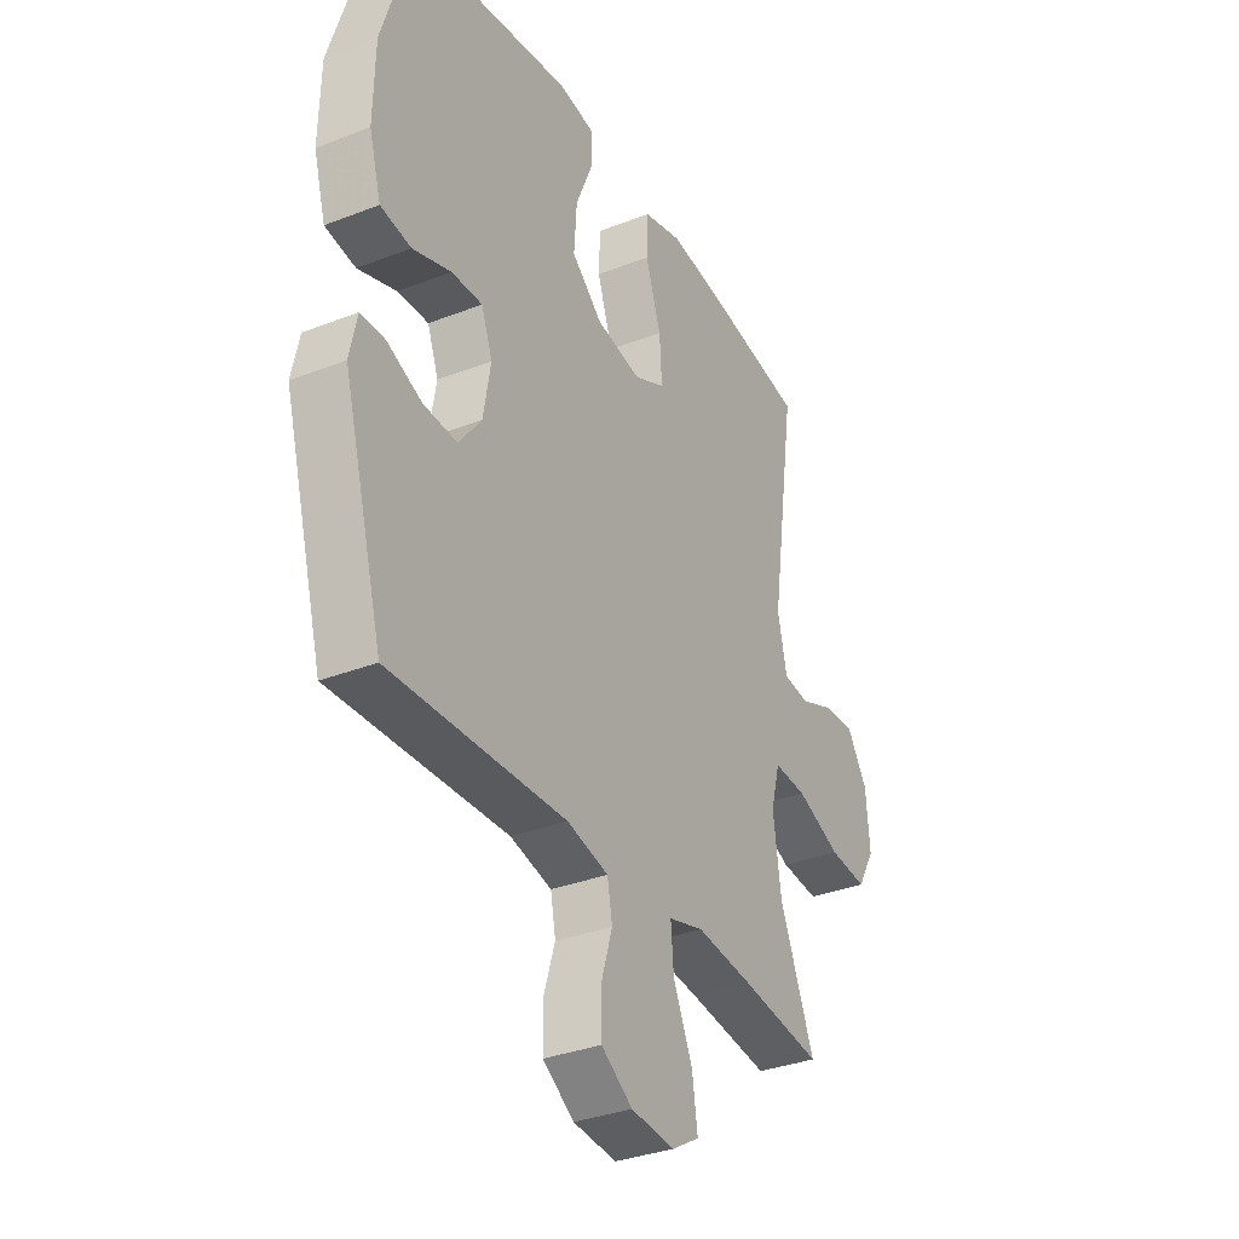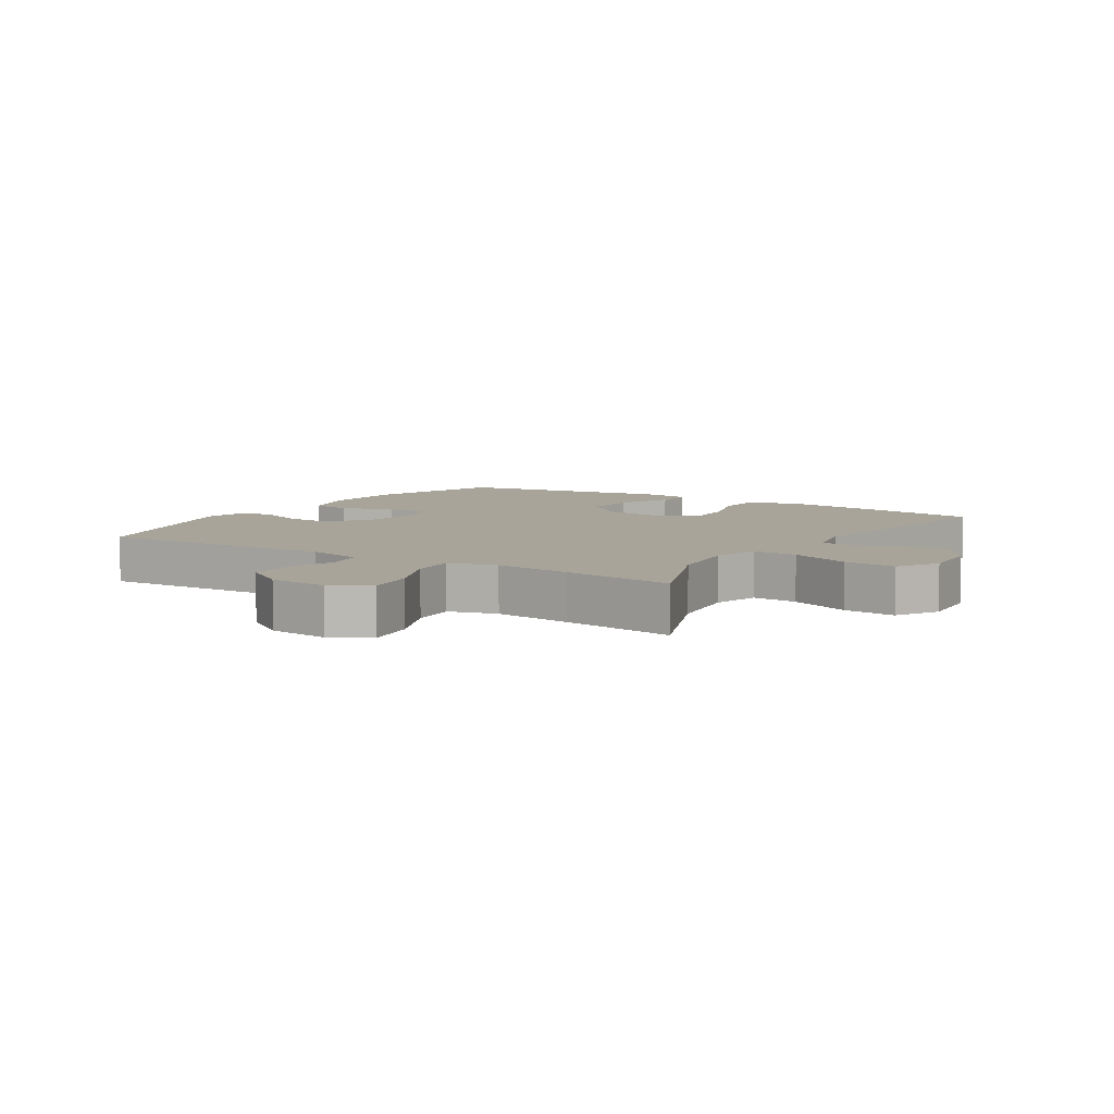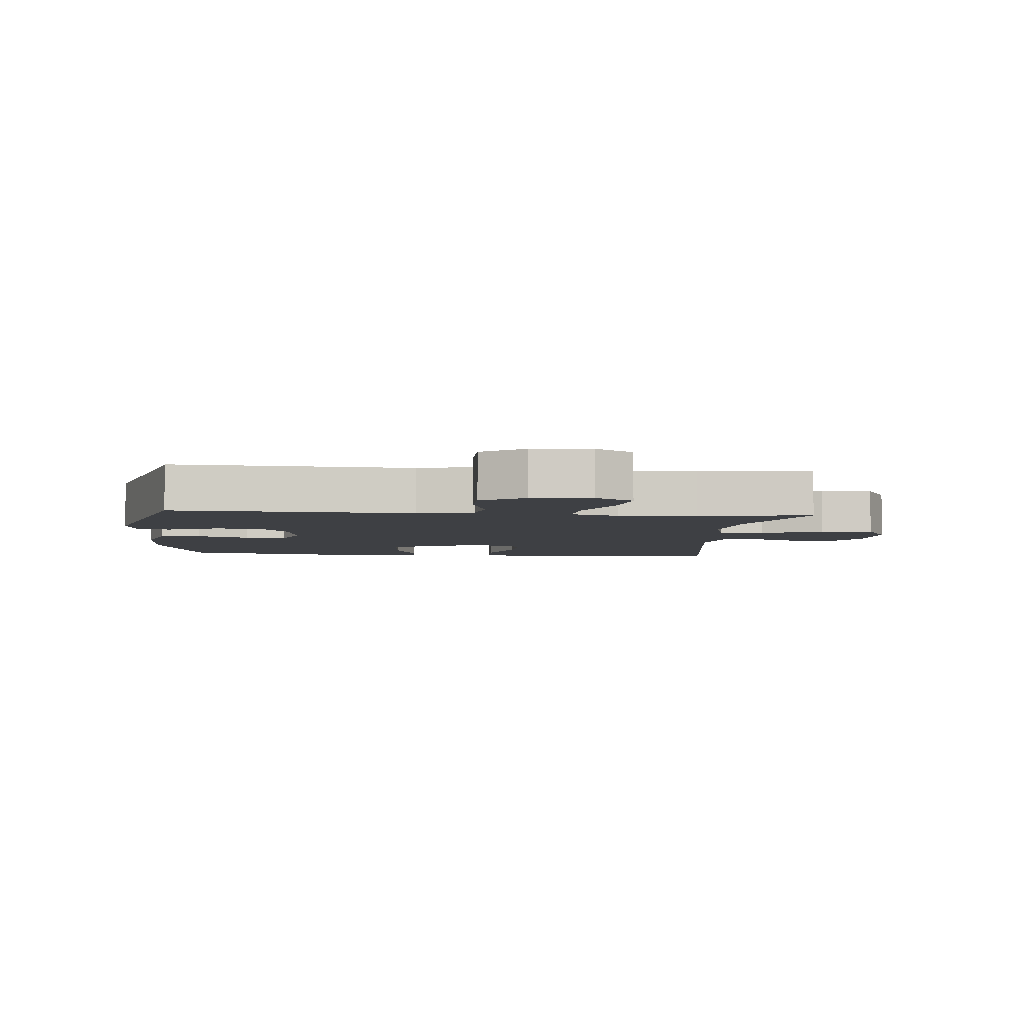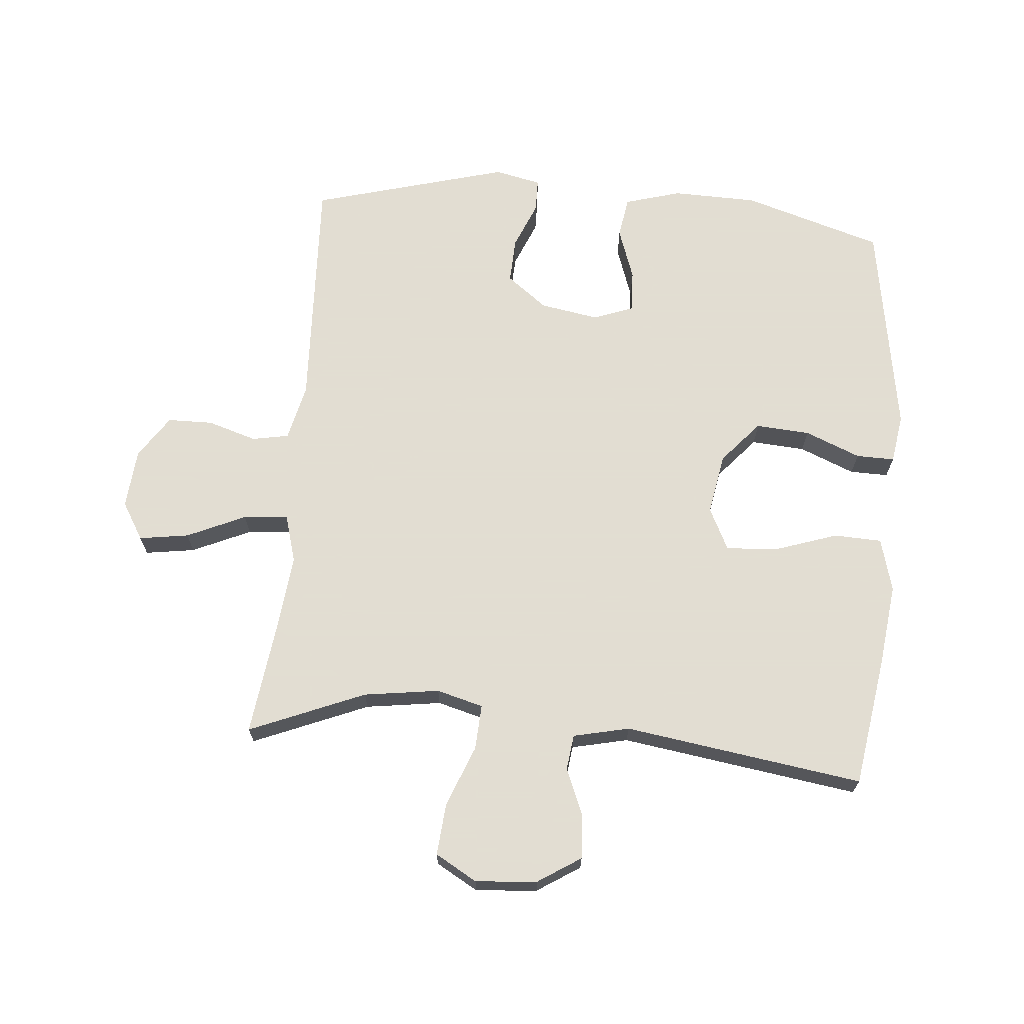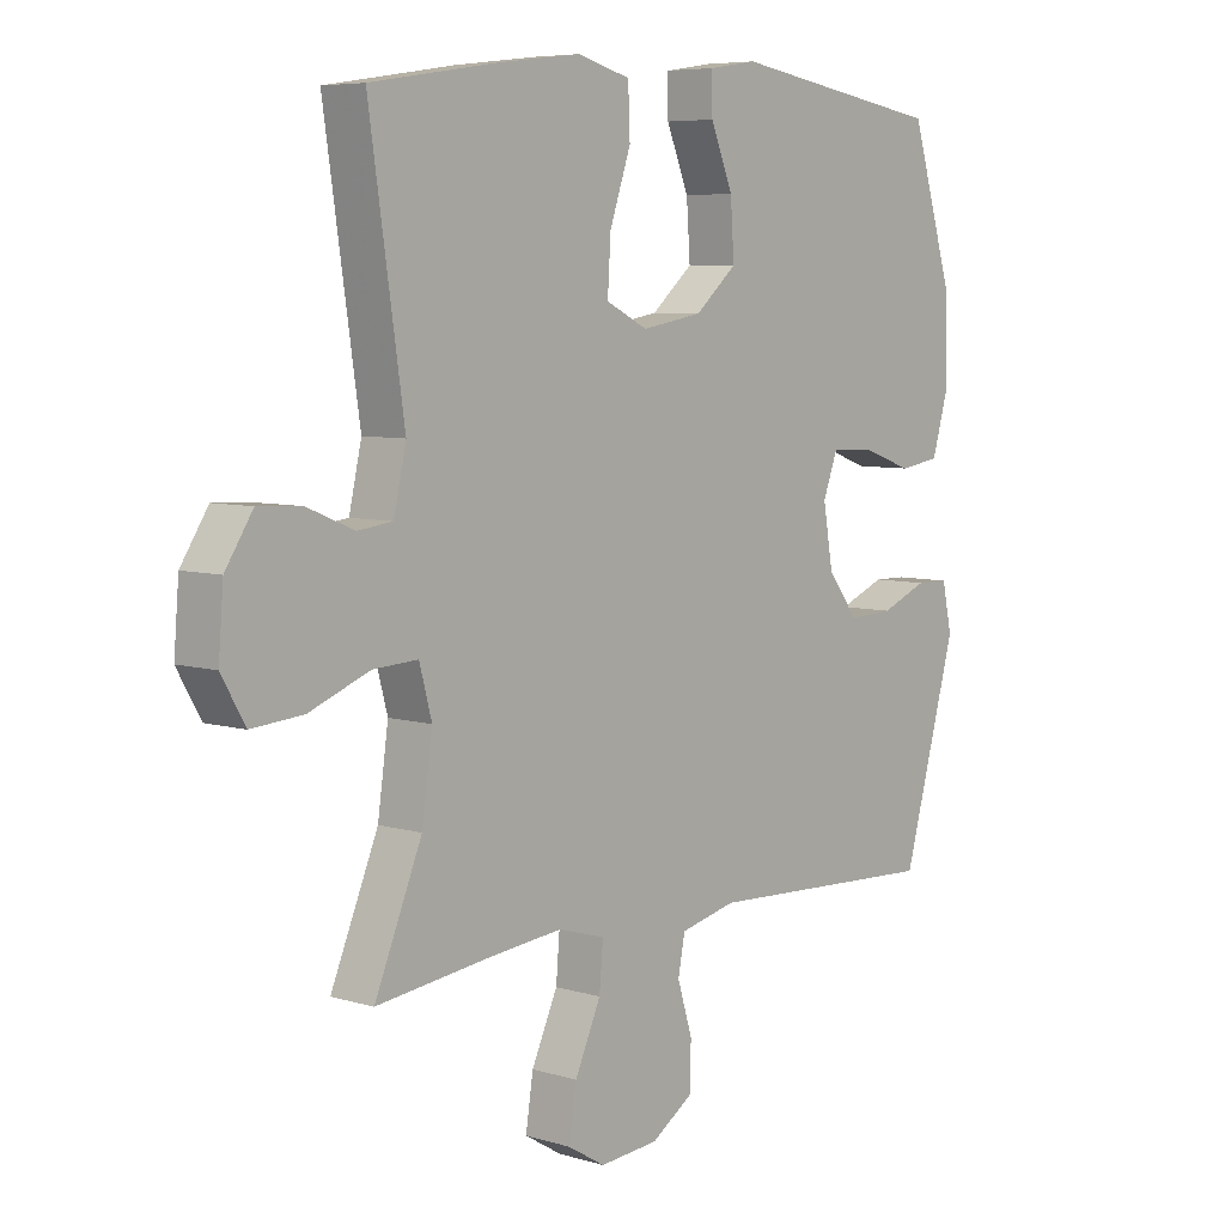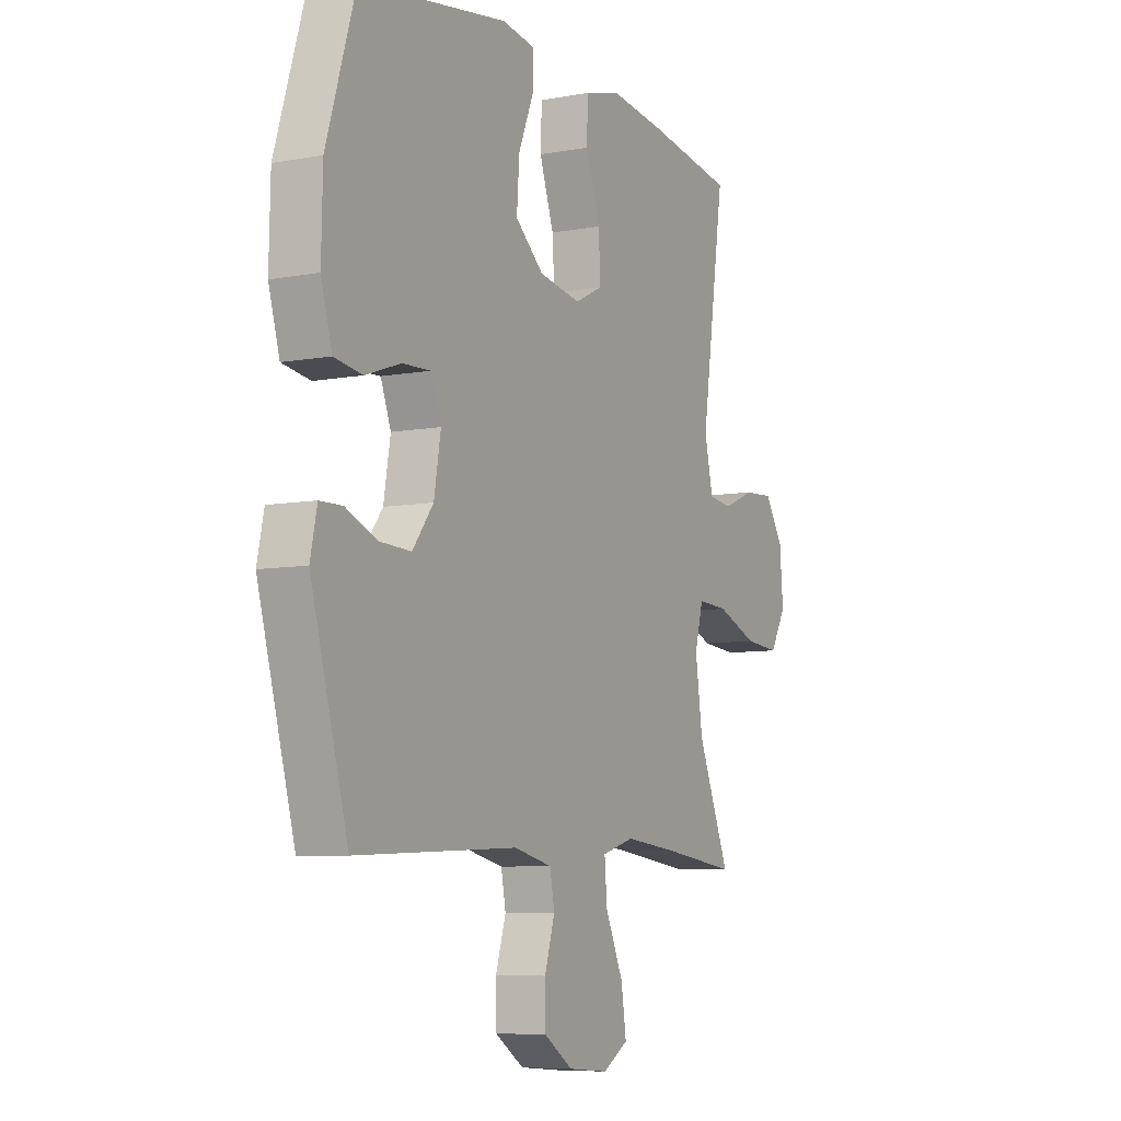
<metadata>
{"format":"obj","ext":"obj","renderer":"f3d","projection":"perspective","resolution":1024,"background":"white","views":[{"elev":-33.8,"azim":117.9,"up":"+Z"},{"elev":7.1,"azim":-147.2,"up":"+Y"},{"elev":-4.8,"azim":174.7,"up":"+Y"},{"elev":68.1,"azim":-85.0,"up":"+Y"},{"elev":6.5,"azim":-48.6,"up":"+Z"},{"elev":-7.4,"azim":117.9,"up":"+Z"}]}
</metadata>
<code>
v -0.5 0.07 -0.5
v -0.424 0.07 -0.317
v -0.407 0.07 -0.197
v -0.427 0.07 -0.123
v -0.499 0.07 -0.127
v -0.596 0.07 -0.165
v -0.679 0.07 -0.172
v -0.717 0.07 -0.106
v -0.709 0.07 -0.008
v -0.665 0.07 0.06
v -0.595 0.07 0.056
v -0.52 0.07 0.025
v -0.464 0.07 0.032
v -0.444 0.07 0.121
v -0.5 0.07 0.5
v -0.294 0.07 0.532
v -0.162 0.07 0.548
v -0.077 0.07 0.525
v -0.074 0.07 0.449
v -0.108 0.07 0.349
v -0.113 0.07 0.267
v -0.046 0.07 0.234
v 0.052 0.07 0.251
v 0.119 0.07 0.309
v 0.113 0.07 0.395
v 0.077 0.07 0.483
v 0.076 0.07 0.544
v 0.154 0.07 0.556
v 0.5 0.07 0.5
v 0.568 0.07 0.278
v 0.571 0.07 0.143
v 0.545 0.07 0.053
v 0.479 0.07 0.043
v 0.396 0.07 0.072
v 0.329 0.07 0.075
v 0.305 0.07 0.011
v 0.321 0.07 -0.082
v 0.37 0.07 -0.146
v 0.443 0.07 -0.143
v 0.518 0.07 -0.112
v 0.571 0.07 -0.113
v 0.587 0.07 -0.187
v 0.5 0.07 -0.5
v 0.119 0.07 -0.483
v 0.029 0.07 -0.504
v 0.018 0.07 -0.562
v 0.042 0.07 -0.64
v 0.041 0.07 -0.712
v -0.027 0.07 -0.757
v -0.122 0.07 -0.765
v -0.182 0.07 -0.729
v -0.17 0.07 -0.65
v -0.128 0.07 -0.557
v -0.122 0.07 -0.486
v -0.198 0.07 -0.464
v -0.321 0.07 -0.477
v -0.5 0 -0.5
v -0.424 0 -0.317
v -0.407 0 -0.197
v -0.427 0 -0.123
v -0.499 0 -0.127
v -0.596 0 -0.165
v -0.679 0 -0.172
v -0.717 0 -0.106
v -0.709 0 -0.008
v -0.665 0 0.06
v -0.595 0 0.056
v -0.52 0 0.025
v -0.464 0 0.032
v -0.444 0 0.121
v -0.5 0 0.5
v -0.294 0 0.532
v -0.162 0 0.548
v -0.077 0 0.525
v -0.074 0 0.449
v -0.108 0 0.349
v -0.113 0 0.267
v -0.046 0 0.234
v 0.052 0 0.251
v 0.119 0 0.309
v 0.113 0 0.395
v 0.077 0 0.483
v 0.076 0 0.544
v 0.154 0 0.556
v 0.5 0 0.5
v 0.568 0 0.278
v 0.571 0 0.143
v 0.545 0 0.053
v 0.479 0 0.043
v 0.396 0 0.072
v 0.329 0 0.075
v 0.305 0 0.011
v 0.321 0 -0.082
v 0.37 0 -0.146
v 0.443 0 -0.143
v 0.518 0 -0.112
v 0.571 0 -0.113
v 0.587 0 -0.187
v 0.5 0 -0.5
v 0.119 0 -0.483
v 0.029 0 -0.504
v 0.018 0 -0.562
v 0.042 0 -0.64
v 0.041 0 -0.712
v -0.027 0 -0.757
v -0.122 0 -0.765
v -0.182 0 -0.729
v -0.17 0 -0.65
v -0.128 0 -0.557
v -0.122 0 -0.486
v -0.198 0 -0.464
v -0.321 0 -0.477
f 50 51 52 53
f 50 53 54
f 49 50 54
f 46 47 48 49
f 45 46 49 54
f 44 45 54 55
f 42 43 44 55
f 39 40 41 42
f 38 39 42 55
f 31 32 33 34
f 31 34 35
f 30 31 35
f 29 30 35
f 28 29 35
f 25 26 27 28
f 24 25 28 35
f 23 24 35 36
f 17 18 19 20
f 17 20 21
f 14 15 16 17
f 13 14 17 21
f 9 10 11 12
f 9 12 13
f 8 9 13
f 5 6 7 8
f 4 5 8 13
f 3 4 13 21
f 56 1 2
f 37 38 55 56
f 22 23 36 37
f 21 22 37 56
f 2 3 21 56
f 109 108 107 106
f 110 109 106
f 110 106 105
f 105 104 103 102
f 110 105 102 101
f 111 110 101 100
f 111 100 99 98
f 98 97 96 95
f 111 98 95 94
f 90 89 88 87
f 91 90 87
f 91 87 86
f 91 86 85
f 91 85 84
f 84 83 82 81
f 91 84 81 80
f 92 91 80 79
f 76 75 74 73
f 77 76 73
f 73 72 71 70
f 77 73 70 69
f 68 67 66 65
f 69 68 65
f 69 65 64
f 64 63 62 61
f 69 64 61 60
f 77 69 60 59
f 58 57 112
f 112 111 94 93
f 93 92 79 78
f 112 93 78 77
f 112 77 59 58
f 1 57 58 2
f 2 58 59 3
f 3 59 60 4
f 4 60 61 5
f 5 61 62 6
f 6 62 63 7
f 7 63 64 8
f 8 64 65 9
f 9 65 66 10
f 10 66 67 11
f 11 67 68 12
f 12 68 69 13
f 13 69 70 14
f 14 70 71 15
f 15 71 72 16
f 16 72 73 17
f 17 73 74 18
f 18 74 75 19
f 19 75 76 20
f 20 76 77 21
f 21 77 78 22
f 22 78 79 23
f 23 79 80 24
f 24 80 81 25
f 25 81 82 26
f 26 82 83 27
f 27 83 84 28
f 28 84 85 29
f 29 85 86 30
f 30 86 87 31
f 31 87 88 32
f 32 88 89 33
f 33 89 90 34
f 34 90 91 35
f 35 91 92 36
f 36 92 93 37
f 37 93 94 38
f 38 94 95 39
f 39 95 96 40
f 40 96 97 41
f 41 97 98 42
f 42 98 99 43
f 43 99 100 44
f 44 100 101 45
f 45 101 102 46
f 46 102 103 47
f 47 103 104 48
f 48 104 105 49
f 49 105 106 50
f 50 106 107 51
f 51 107 108 52
f 52 108 109 53
f 53 109 110 54
f 54 110 111 55
f 55 111 112 56
f 56 112 57 1

</code>
